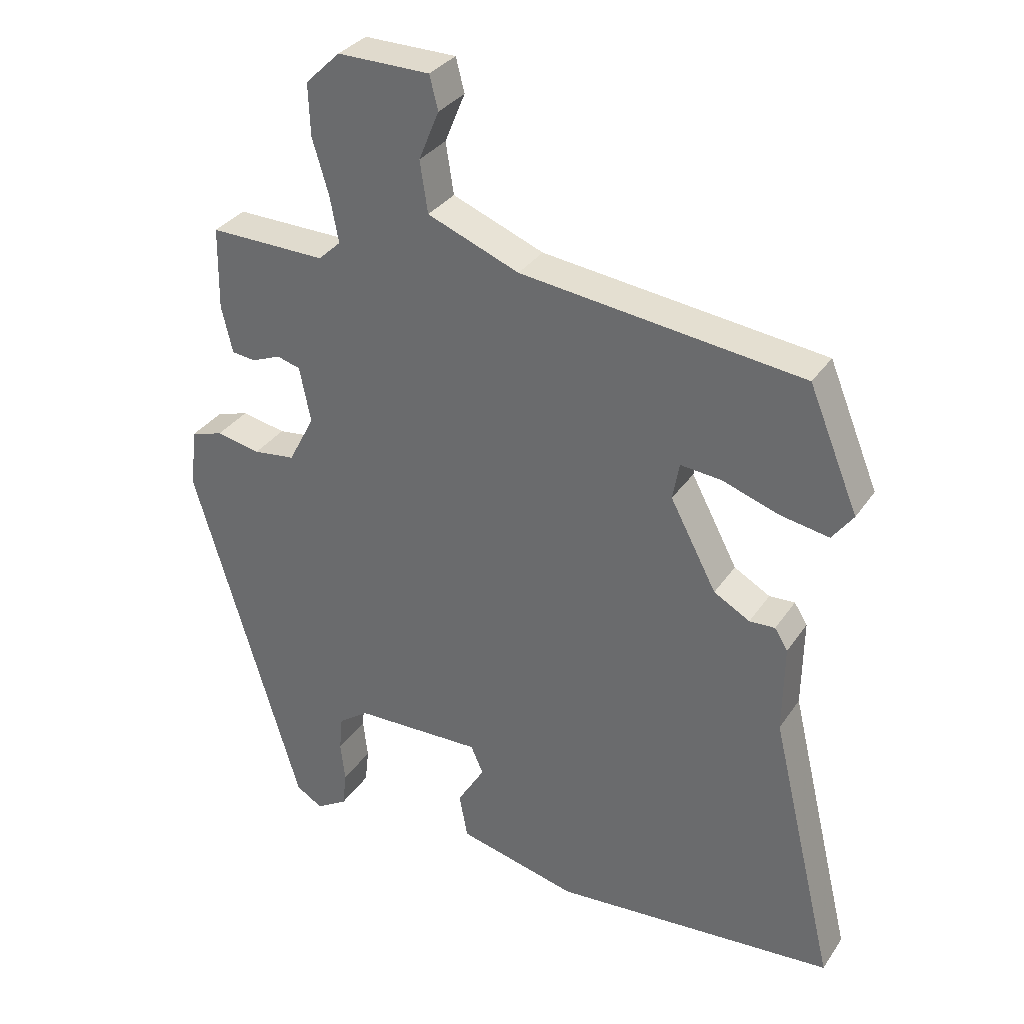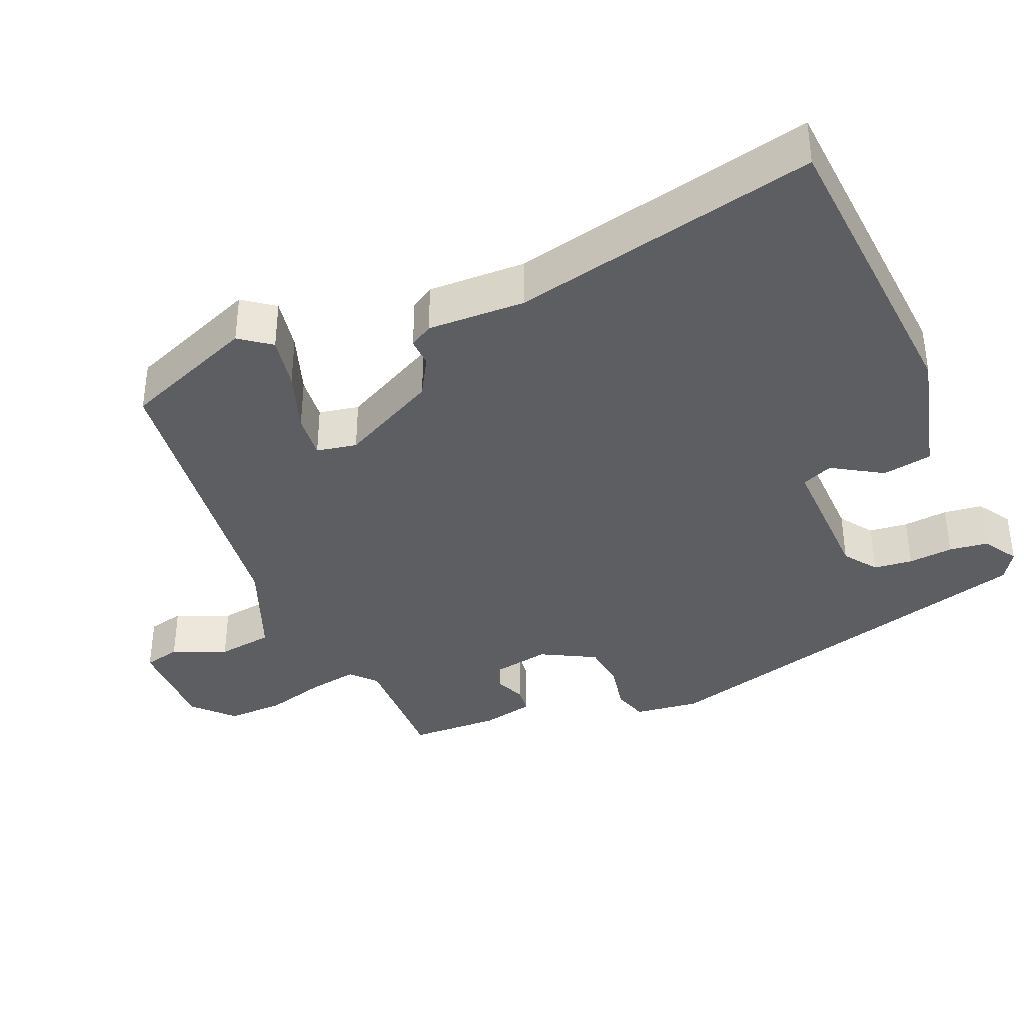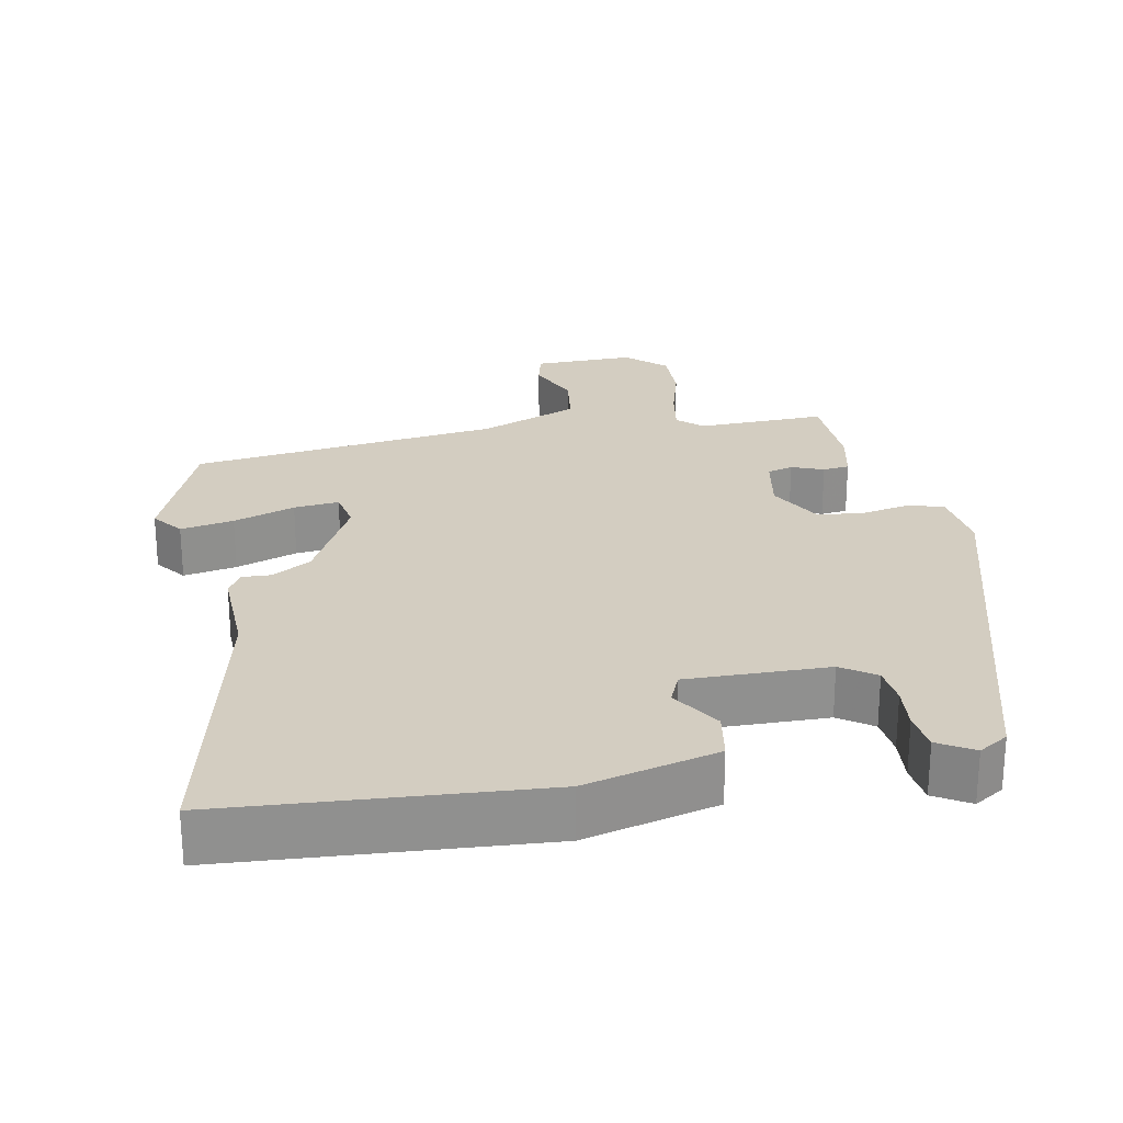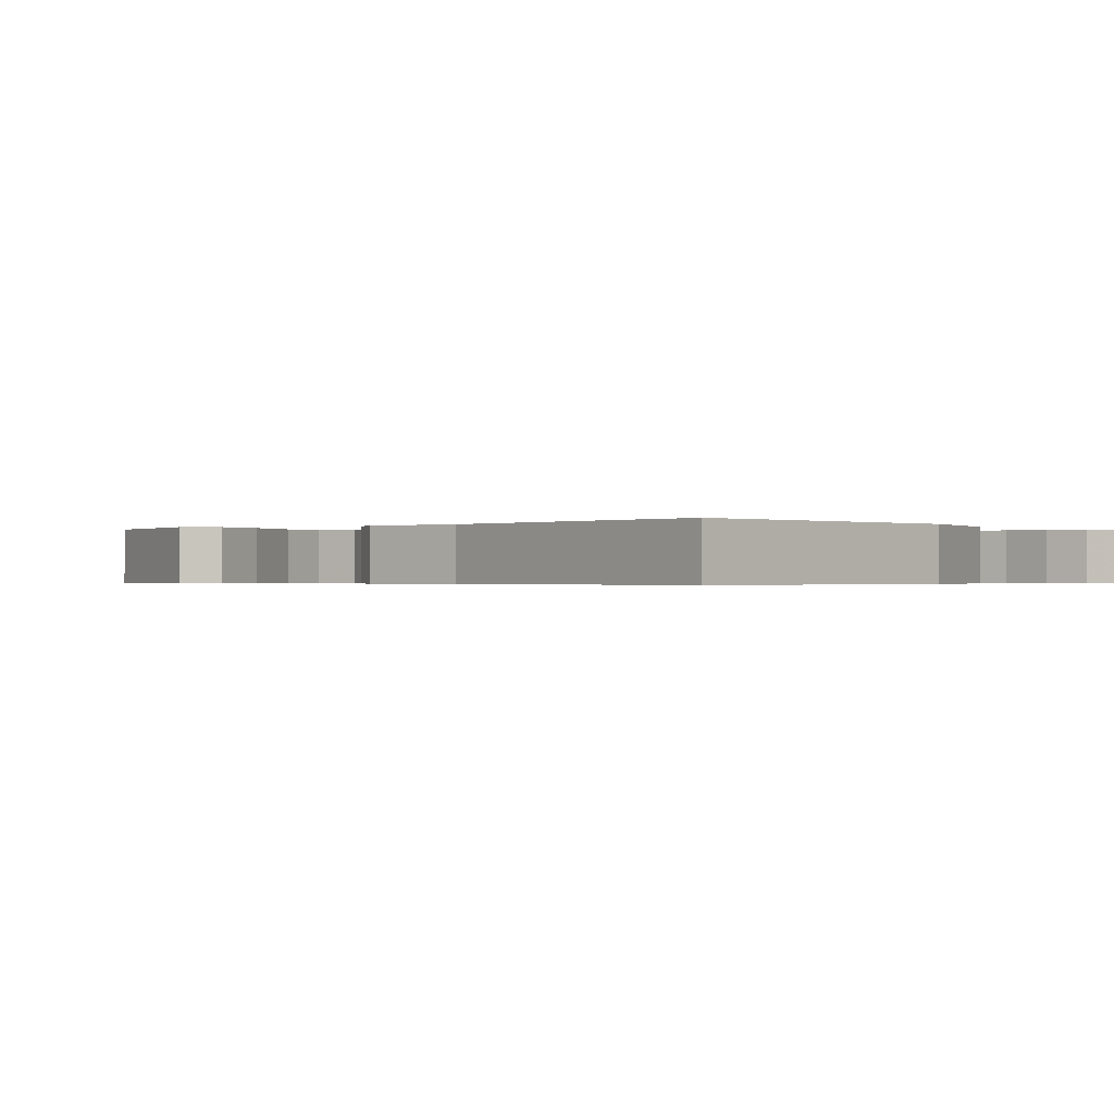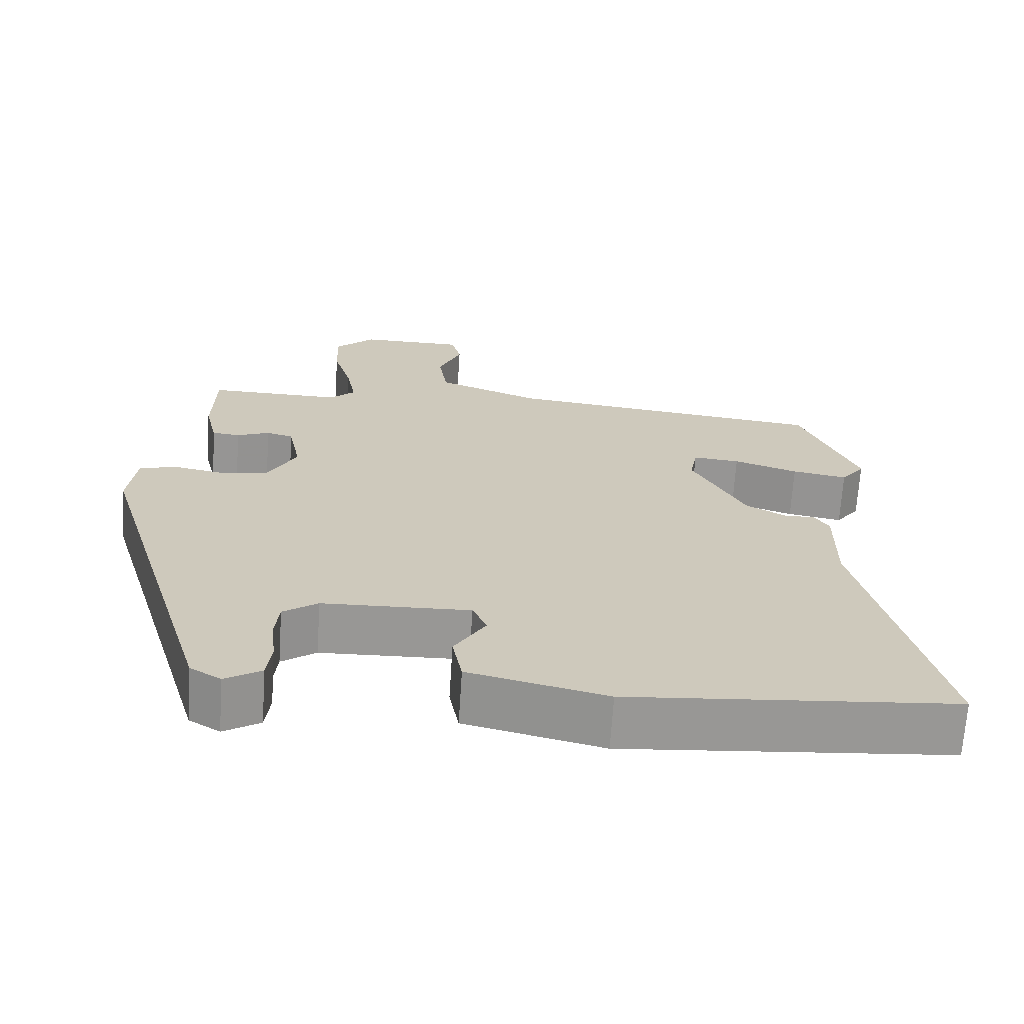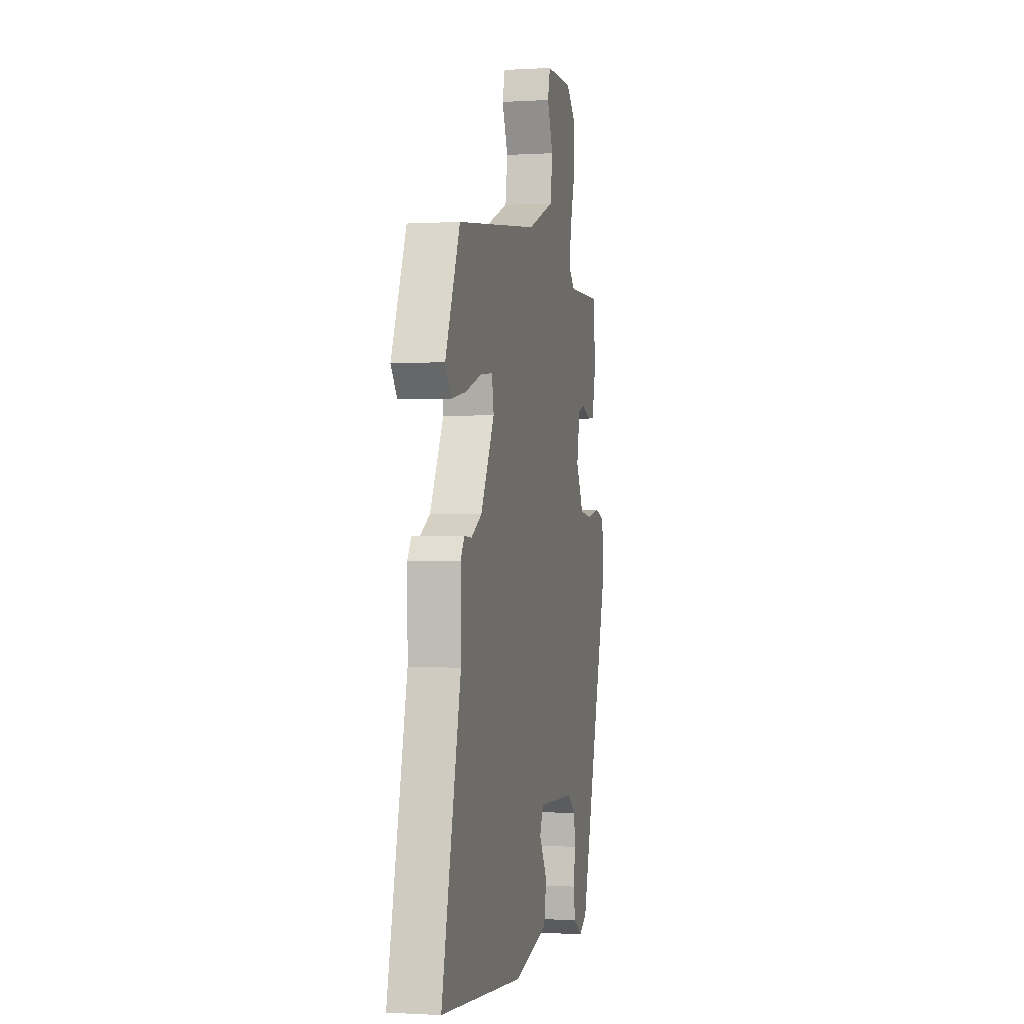
<metadata>
{"format":"obj","ext":"obj","renderer":"f3d","projection":"perspective","resolution":1024,"background":"white","views":[{"elev":32.7,"azim":28.8,"up":"+Z"},{"elev":-37.3,"azim":112.4,"up":"+Y"},{"elev":24.8,"azim":168.3,"up":"+Y"},{"elev":-0.4,"azim":128.0,"up":"+Y"},{"elev":-68.1,"azim":-3.7,"up":"+Z"},{"elev":-0.8,"azim":102.6,"up":"+Z"}]}
</metadata>
<code>
v -0.465 0.07 0.489
v -0.286 0.07 0.486
v -0.252 0.07 0.518
v -0.265 0.07 0.587
v -0.29 0.07 0.671
v -0.293 0.07 0.75
v -0.24 0.07 0.801
v -0.099 0.07 0.8
v -0.086 0.07 0.749
v -0.117 0.07 0.674
v -0.105 0.07 0.596
v 0.035 0.07 0.541
v 0.465 0.07 0.49
v 0.541 0.07 0.306
v 0.509 0.07 0.263
v 0.435 0.07 0.276
v 0.349 0.07 0.305
v 0.286 0.07 0.311
v 0.276 0.07 0.255
v 0.347 0.07 0.121
v 0.402 0.07 0.09
v 0.441 0.07 0.092
v 0.461 0.07 0.06
v 0.459 0.07 -0.075
v 0.559 0.07 -0.494
v 0.126 0.07 -0.53
v -0.057 0.07 -0.486
v -0.07 0.07 -0.417
v -0.028 0.07 -0.348
v -0.047 0.07 -0.305
v -0.243 0.07 -0.311
v -0.289 0.07 -0.344
v -0.294 0.07 -0.398
v -0.287 0.07 -0.46
v -0.293 0.07 -0.514
v -0.341 0.07 -0.544
v -0.382 0.07 -0.519
v -0.547 0.07 0.033
v -0.537 0.07 0.124
v -0.488 0.07 0.139
v -0.42 0.07 0.126
v -0.356 0.07 0.134
v -0.316 0.07 0.21
v -0.333 0.07 0.295
v -0.369 0.07 0.305
v -0.413 0.07 0.287
v -0.45 0.07 0.291
v -0.467 0.07 0.363
v -0.465 0 0.489
v -0.286 0 0.486
v -0.252 0 0.518
v -0.265 0 0.587
v -0.29 0 0.671
v -0.293 0 0.75
v -0.24 0 0.801
v -0.099 0 0.8
v -0.086 0 0.749
v -0.117 0 0.674
v -0.105 0 0.596
v 0.035 0 0.541
v 0.465 0 0.49
v 0.541 0 0.306
v 0.509 0 0.263
v 0.435 0 0.276
v 0.349 0 0.305
v 0.286 0 0.311
v 0.276 0 0.255
v 0.347 0 0.121
v 0.402 0 0.09
v 0.441 0 0.092
v 0.461 0 0.06
v 0.459 0 -0.075
v 0.559 0 -0.494
v 0.126 0 -0.53
v -0.057 0 -0.486
v -0.07 0 -0.417
v -0.028 0 -0.348
v -0.047 0 -0.305
v -0.243 0 -0.311
v -0.289 0 -0.344
v -0.294 0 -0.398
v -0.287 0 -0.46
v -0.293 0 -0.514
v -0.341 0 -0.544
v -0.382 0 -0.519
v -0.547 0 0.033
v -0.537 0 0.124
v -0.488 0 0.139
v -0.42 0 0.126
v -0.356 0 0.134
v -0.316 0 0.21
v -0.333 0 0.295
v -0.369 0 0.305
v -0.413 0 0.287
v -0.45 0 0.291
v -0.467 0 0.363
f 45 46 47 48
f 44 45 48 1
f 38 39 40 41
f 38 41 42
f 37 38 42
f 36 37 42 43
f 33 34 35 36
f 32 33 36 43
f 26 27 28 29
f 24 25 26 29
f 24 29 30
f 21 22 23 24
f 20 21 24 30
f 19 20 30 31
f 14 15 16 17
f 12 13 14 17
f 11 12 17 18
f 7 8 9 10
f 7 10 11
f 4 5 6 7
f 3 4 7 11
f 2 3 11 18
f 44 1 2 18
f 19 31 32 43
f 18 19 43 44
f 96 95 94 93
f 49 96 93 92
f 89 88 87 86
f 90 89 86
f 90 86 85
f 91 90 85 84
f 84 83 82 81
f 91 84 81 80
f 77 76 75 74
f 77 74 73 72
f 78 77 72
f 72 71 70 69
f 78 72 69 68
f 79 78 68 67
f 65 64 63 62
f 65 62 61 60
f 66 65 60 59
f 58 57 56 55
f 59 58 55
f 55 54 53 52
f 59 55 52 51
f 66 59 51 50
f 66 50 49 92
f 91 80 79 67
f 92 91 67 66
f 1 49 50 2
f 2 50 51 3
f 3 51 52 4
f 4 52 53 5
f 5 53 54 6
f 6 54 55 7
f 7 55 56 8
f 8 56 57 9
f 9 57 58 10
f 10 58 59 11
f 11 59 60 12
f 12 60 61 13
f 13 61 62 14
f 14 62 63 15
f 15 63 64 16
f 16 64 65 17
f 17 65 66 18
f 18 66 67 19
f 19 67 68 20
f 20 68 69 21
f 21 69 70 22
f 22 70 71 23
f 23 71 72 24
f 24 72 73 25
f 25 73 74 26
f 26 74 75 27
f 27 75 76 28
f 28 76 77 29
f 29 77 78 30
f 30 78 79 31
f 31 79 80 32
f 32 80 81 33
f 33 81 82 34
f 34 82 83 35
f 35 83 84 36
f 36 84 85 37
f 37 85 86 38
f 38 86 87 39
f 39 87 88 40
f 40 88 89 41
f 41 89 90 42
f 42 90 91 43
f 43 91 92 44
f 44 92 93 45
f 45 93 94 46
f 46 94 95 47
f 47 95 96 48
f 48 96 49 1

</code>
